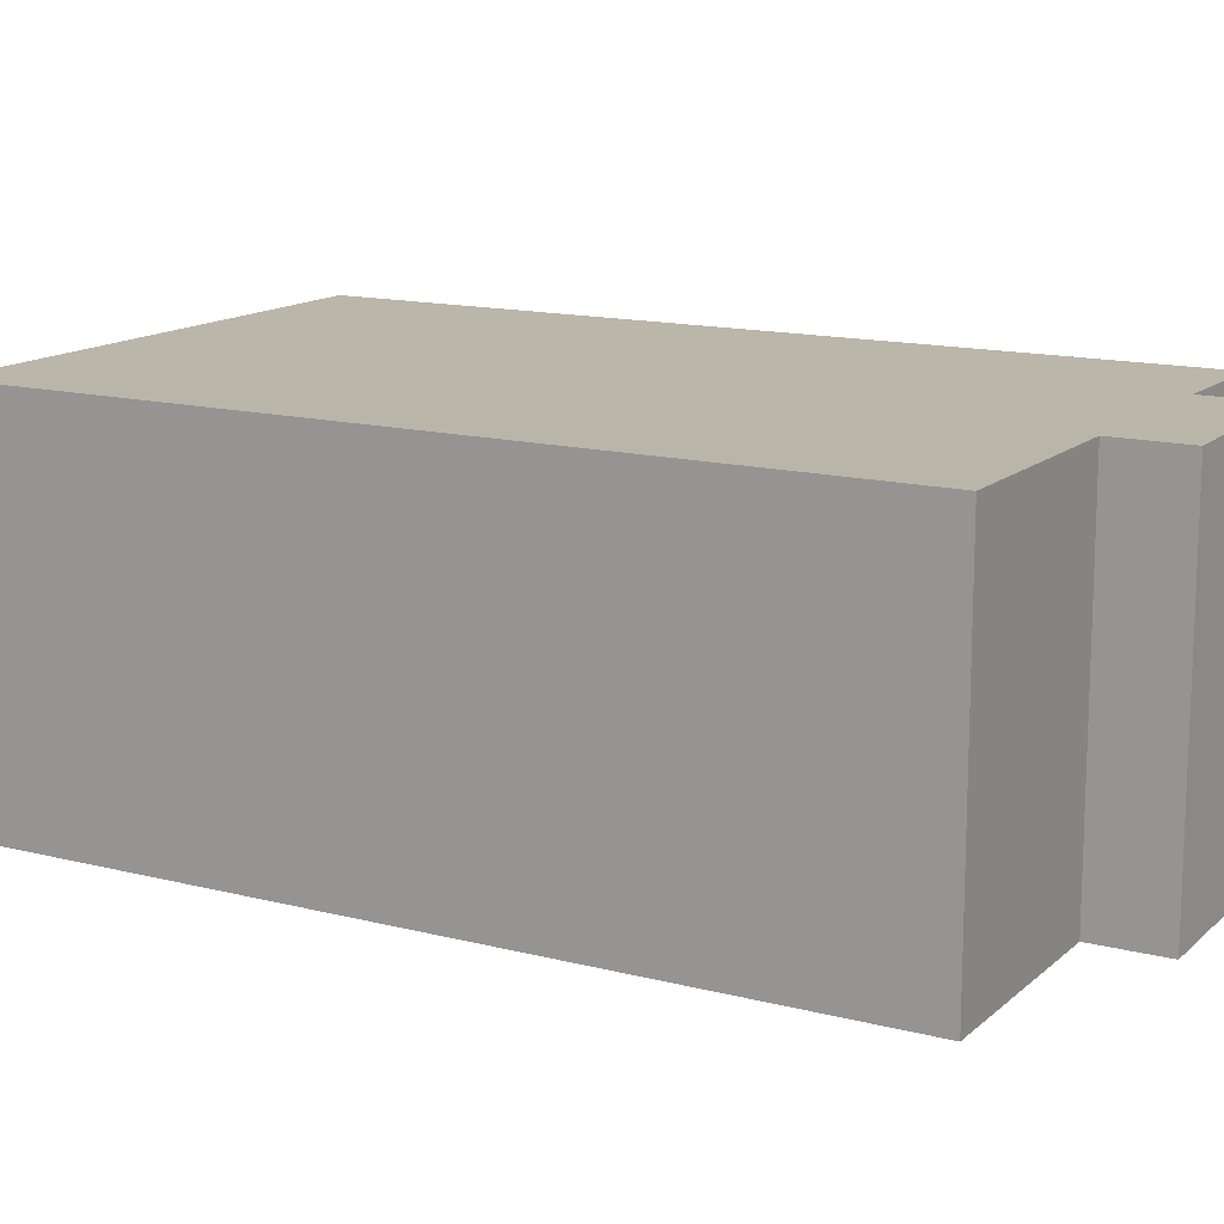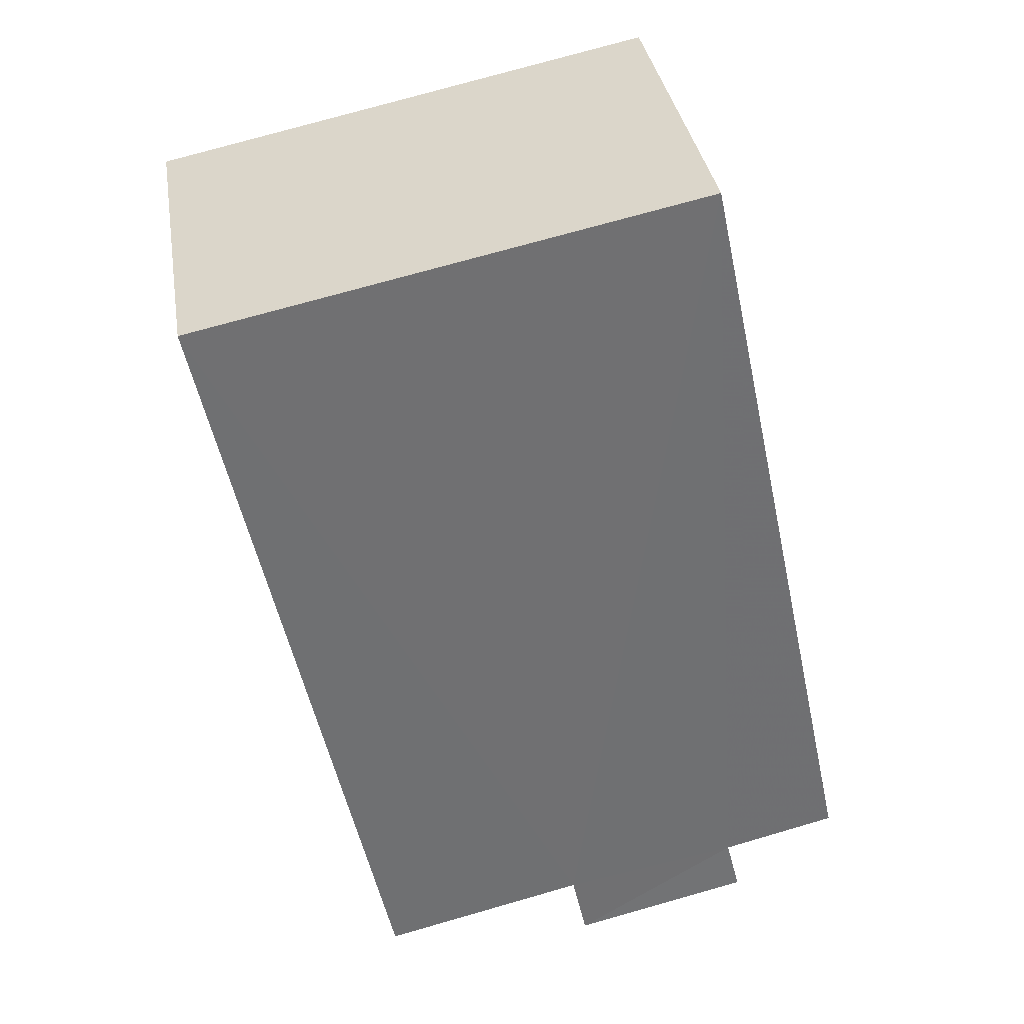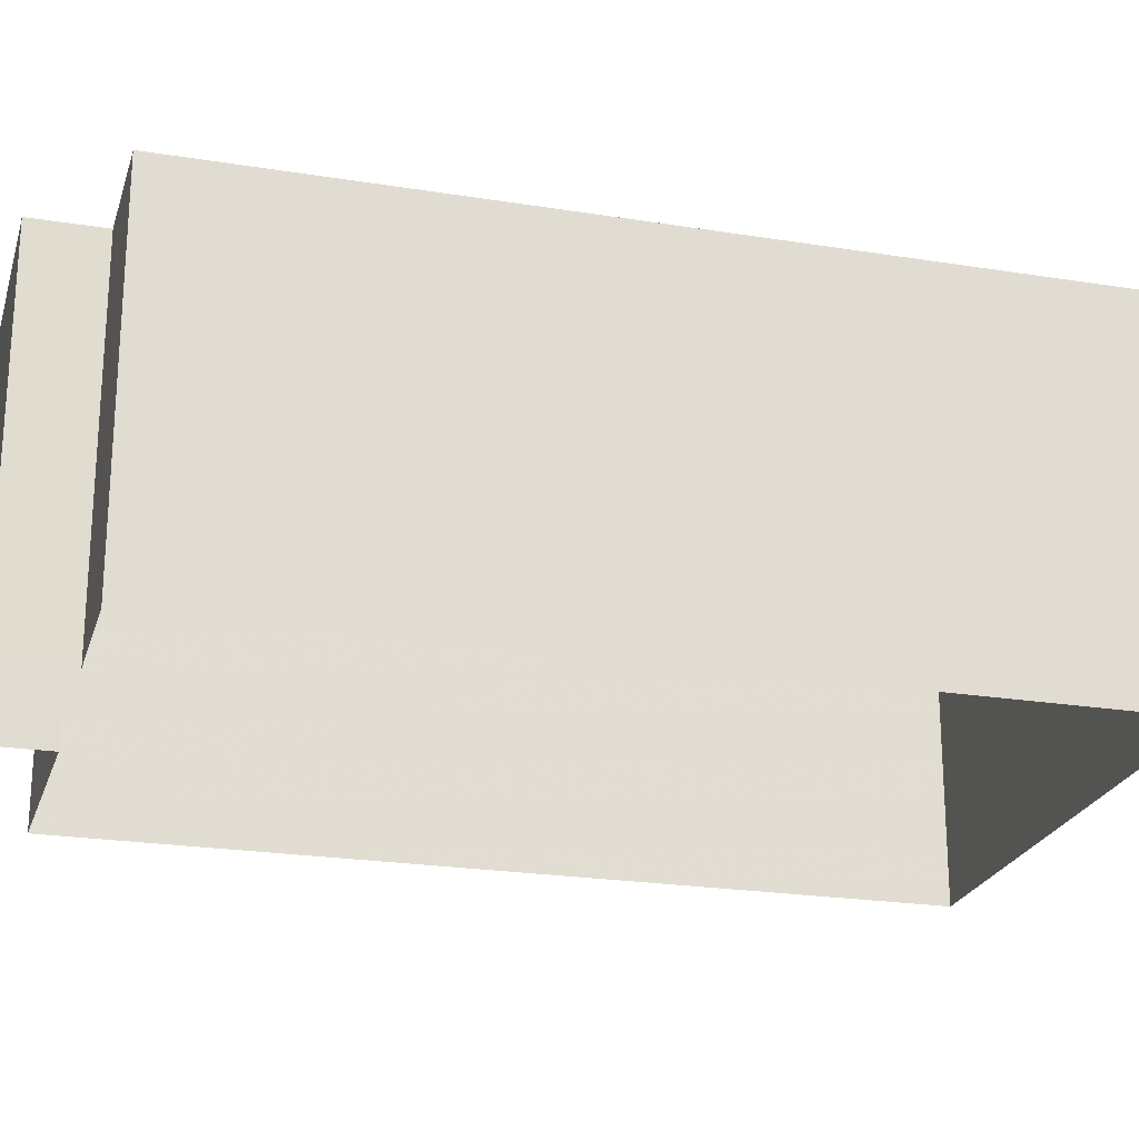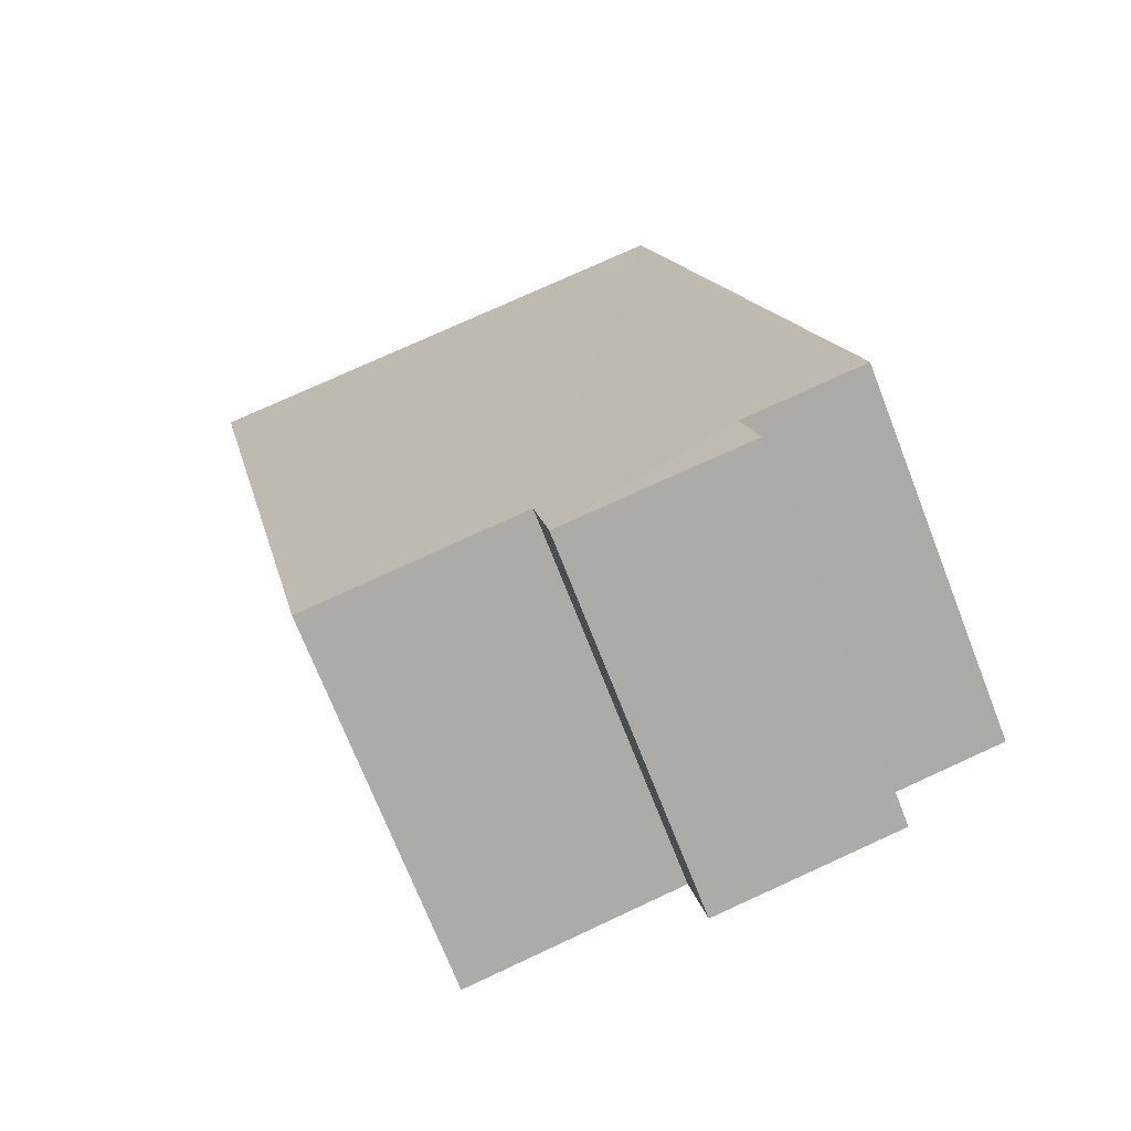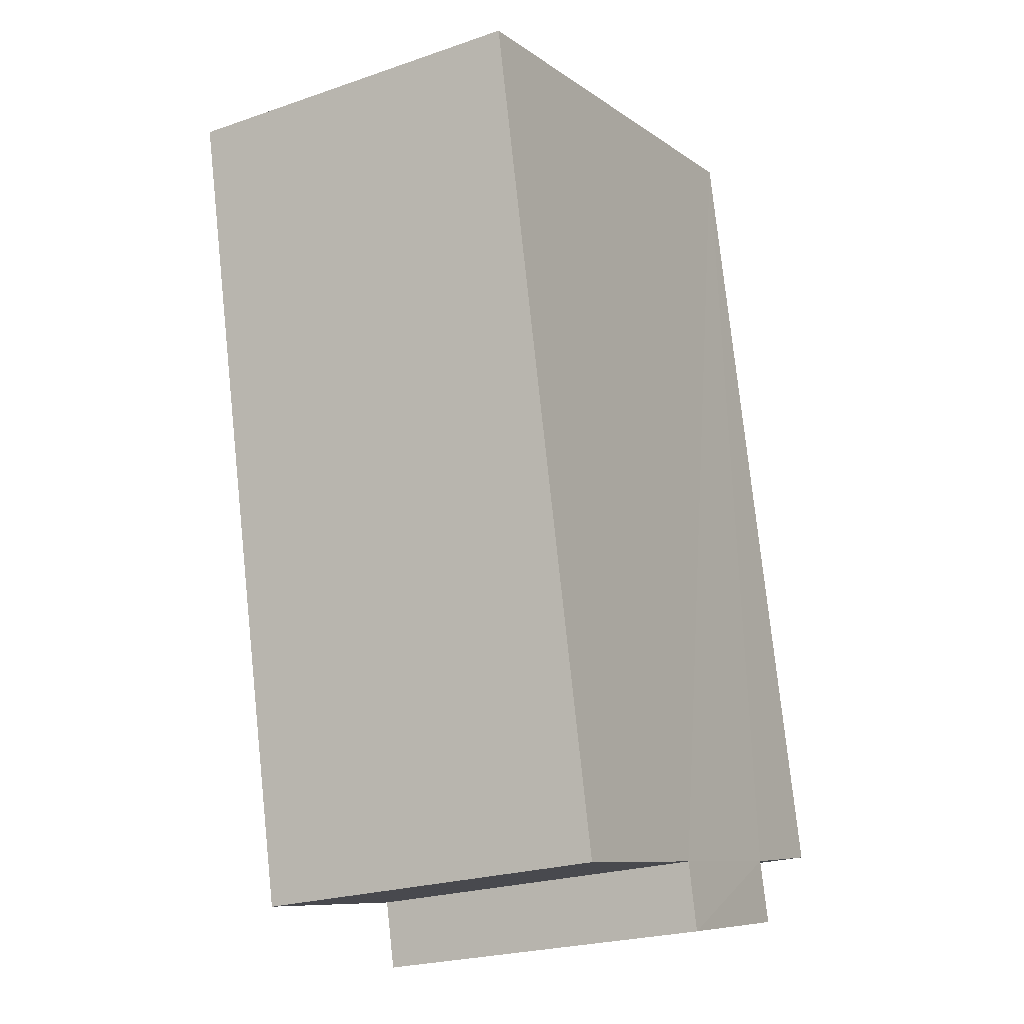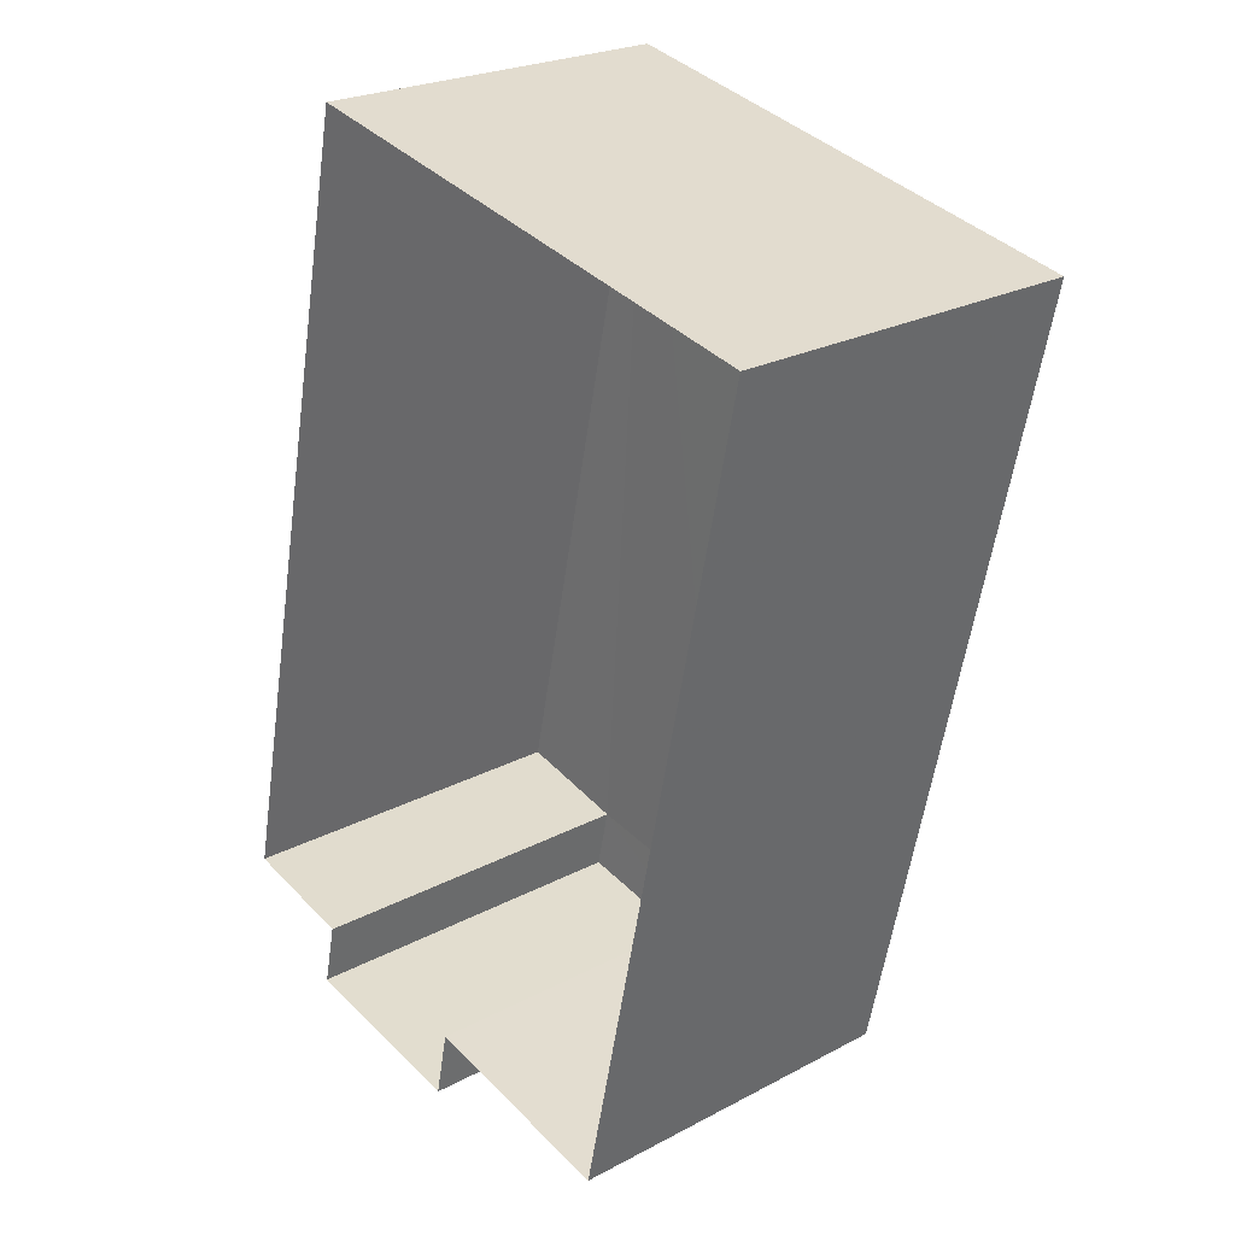
<metadata>
{"format":"obj","ext":"obj","renderer":"f3d","projection":"perspective","resolution":1024,"background":"white","views":[{"elev":13.9,"azim":-48.1,"up":"+Z"},{"elev":35.5,"azim":-9.2,"up":"+Y"},{"elev":-23.1,"azim":86.9,"up":"+Z"},{"elev":-71.2,"azim":21.3,"up":"+Y"},{"elev":-22.8,"azim":-59.9,"up":"+Y"},{"elev":25.0,"azim":-131.4,"up":"+Y"}]}
</metadata>
<code>
v 1.247e+05 7.86e+05 14.94
v 1.247e+05 7.86e+05 14.94
v 1.247e+05 7.86e+05 14.94
v 1.247e+05 7.86e+05 14.94
v 1.247e+05 7.86e+05 14.94
v 1.247e+05 7.86e+05 14.94
v 1.247e+05 7.86e+05 14.94
v 1.247e+05 7.86e+05 14.94
v 1.247e+05 7.86e+05 20.07
v 1.247e+05 7.86e+05 20.08
v 1.247e+05 7.86e+05 20.07
v 1.247e+05 7.86e+05 20.07
v 1.247e+05 7.86e+05 20.07
v 1.247e+05 7.86e+05 20.07
v 1.247e+05 7.86e+05 20.07
v 1.247e+05 7.86e+05 20.07
f 1 2 3
f 4 3 5
f 4 5 6
f 2 7 8
f 5 2 8
f 3 2 5
f 9 10 11
f 12 13 11
f 14 10 15
f 14 15 16
f 12 11 14
f 11 10 14
f 9 2 1
f 9 11 2
f 11 7 2
f 11 13 7
f 13 8 7
f 13 12 8
f 14 5 8
f 12 14 8
f 14 6 5
f 14 16 6
f 15 4 6
f 16 15 6
f 10 3 4
f 15 10 4
f 10 1 3
f 10 9 1

</code>
